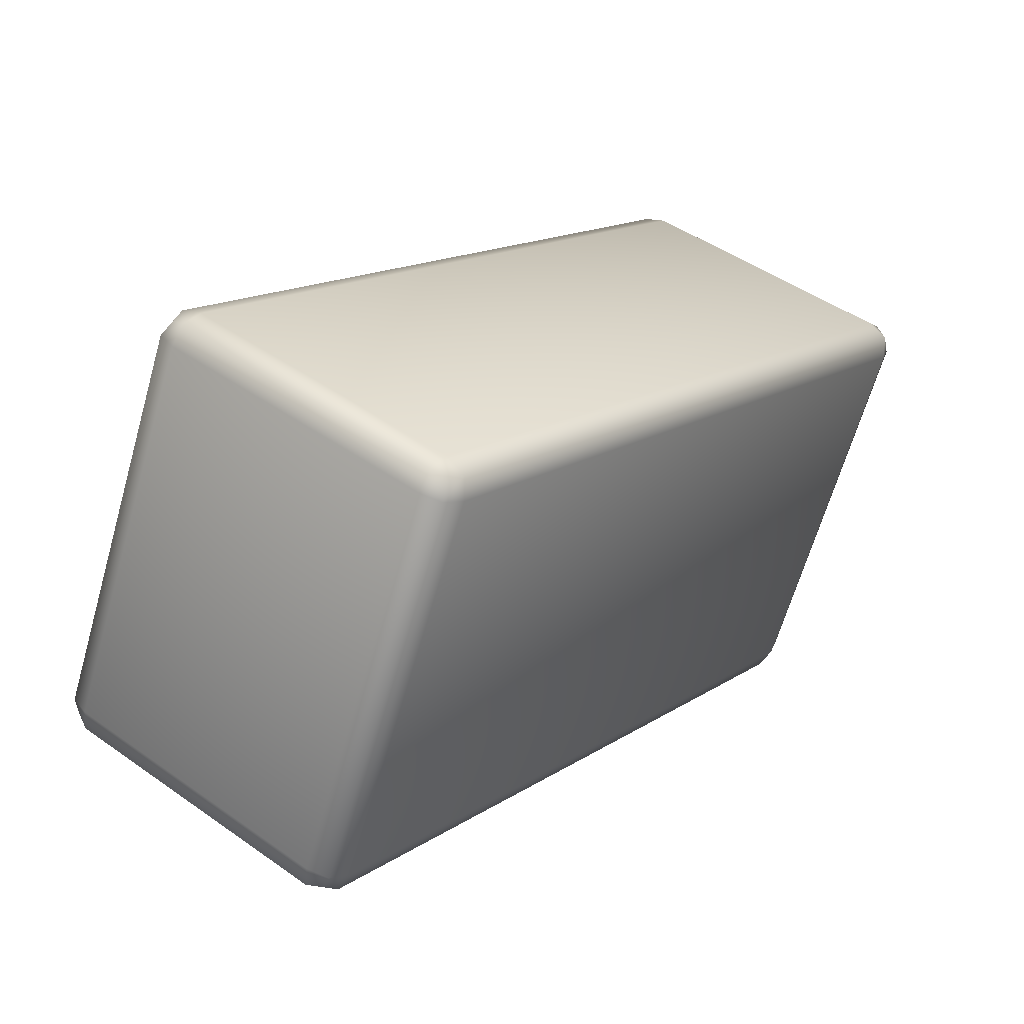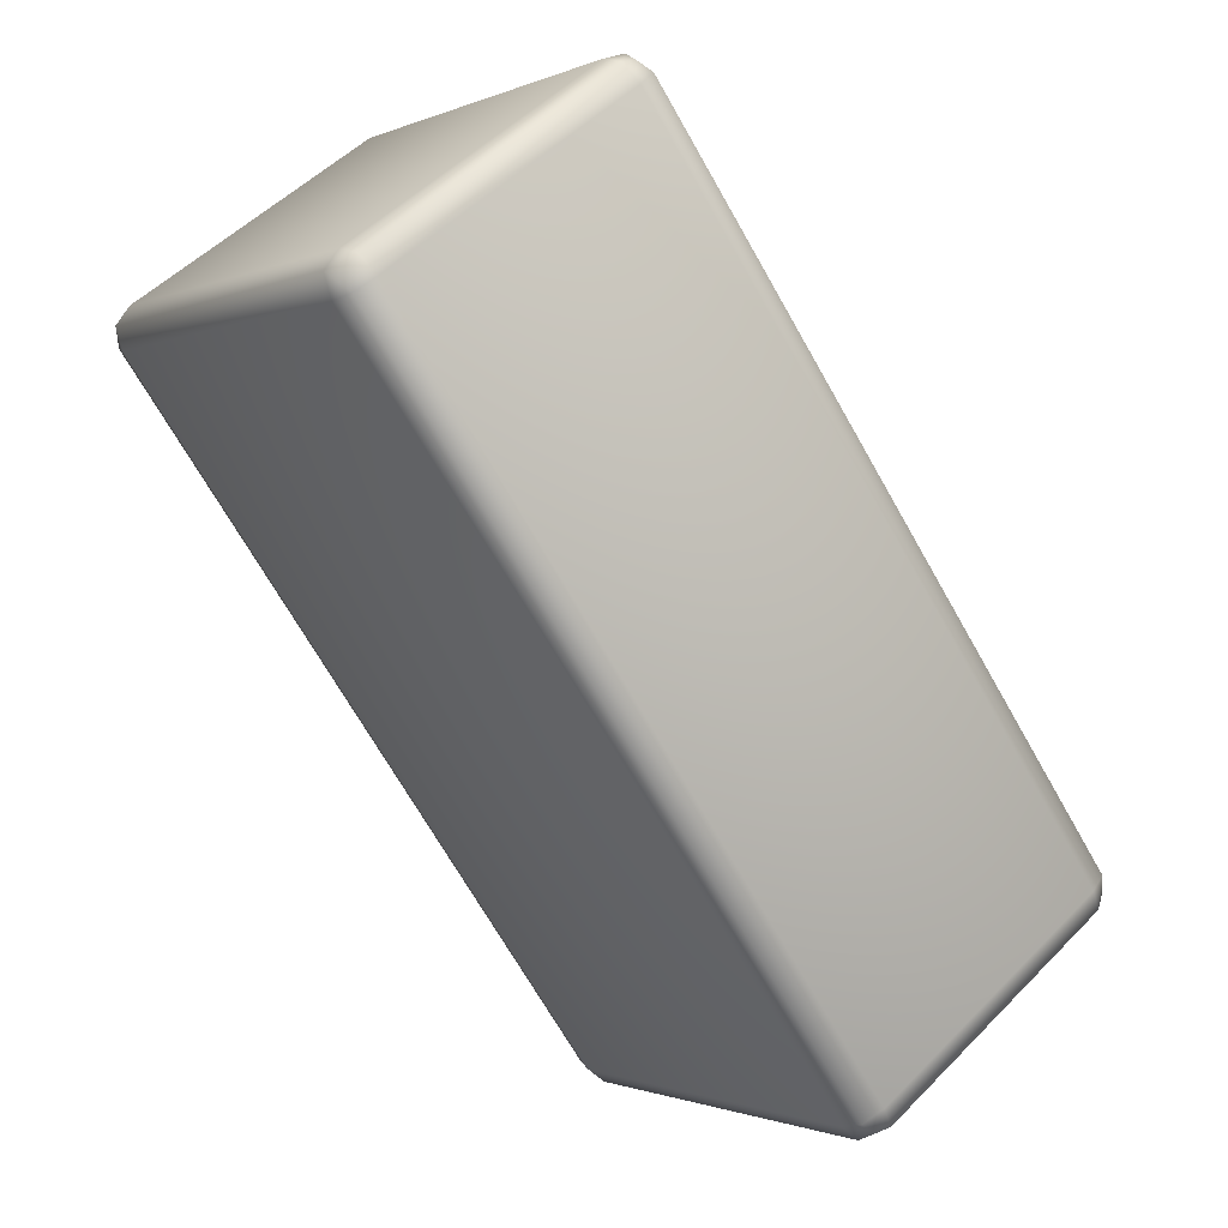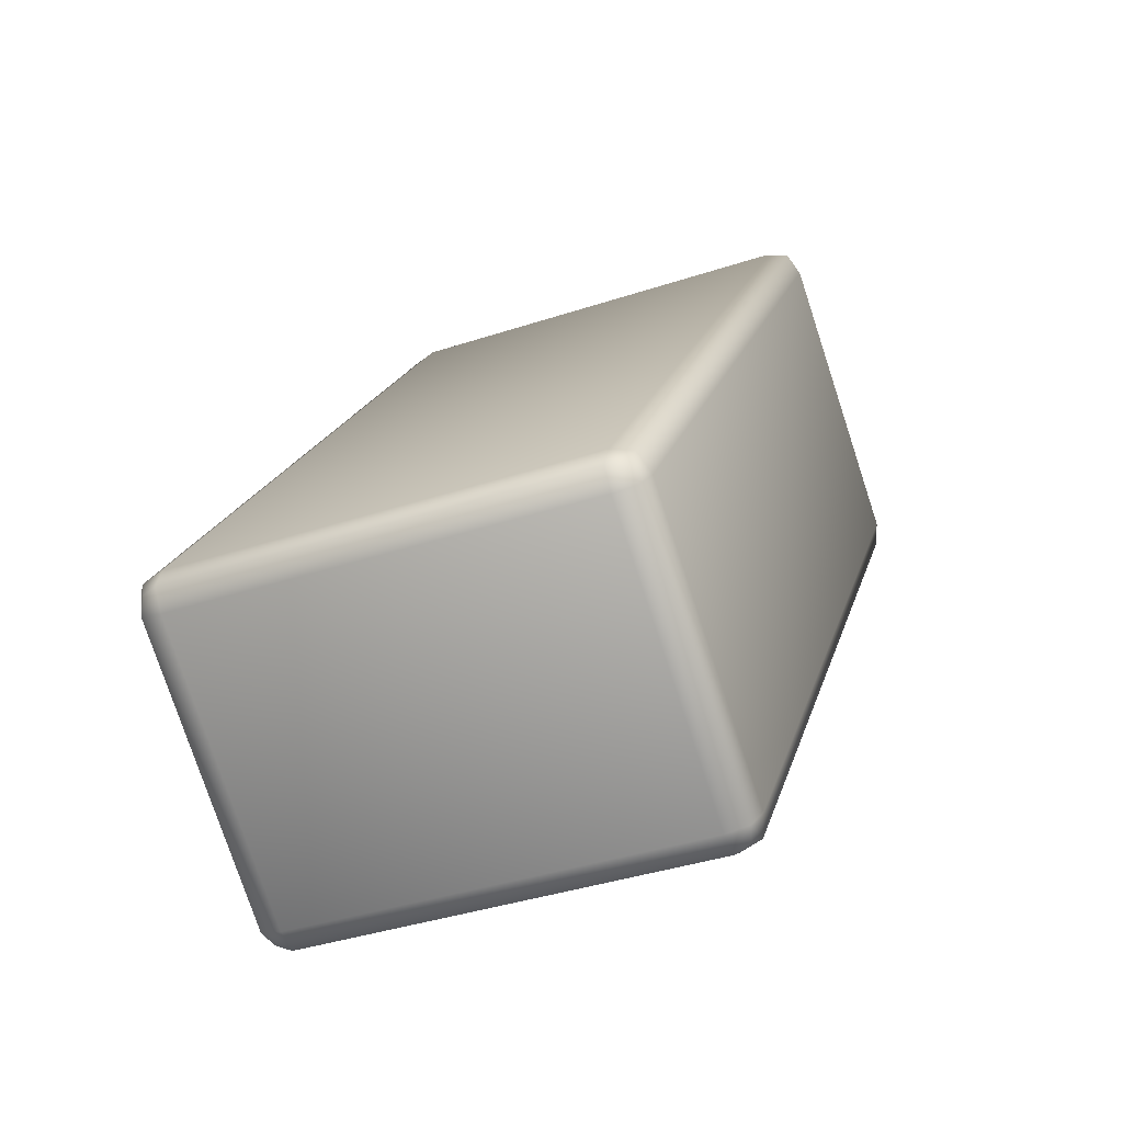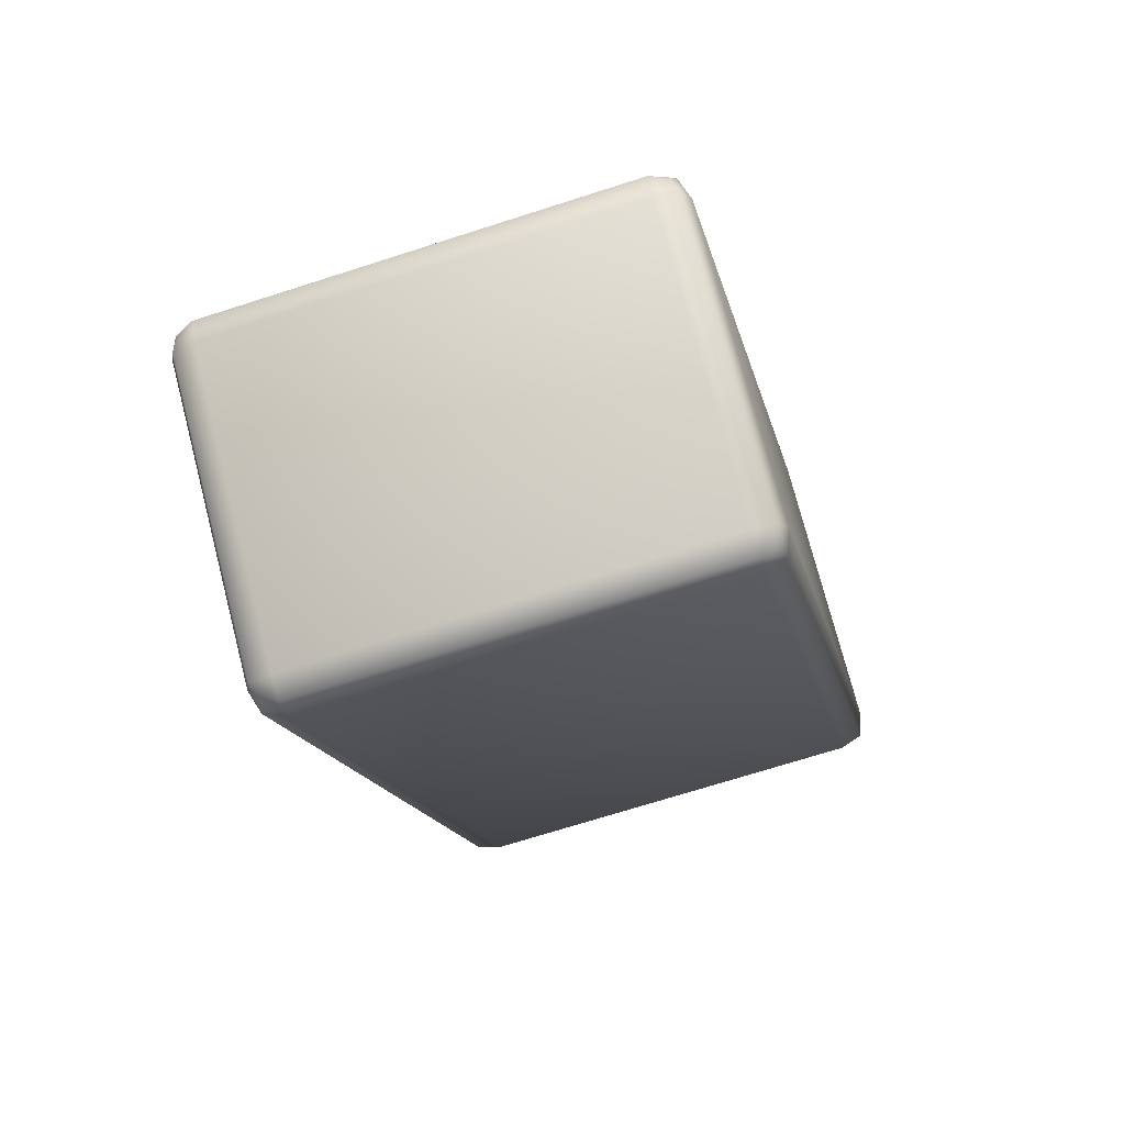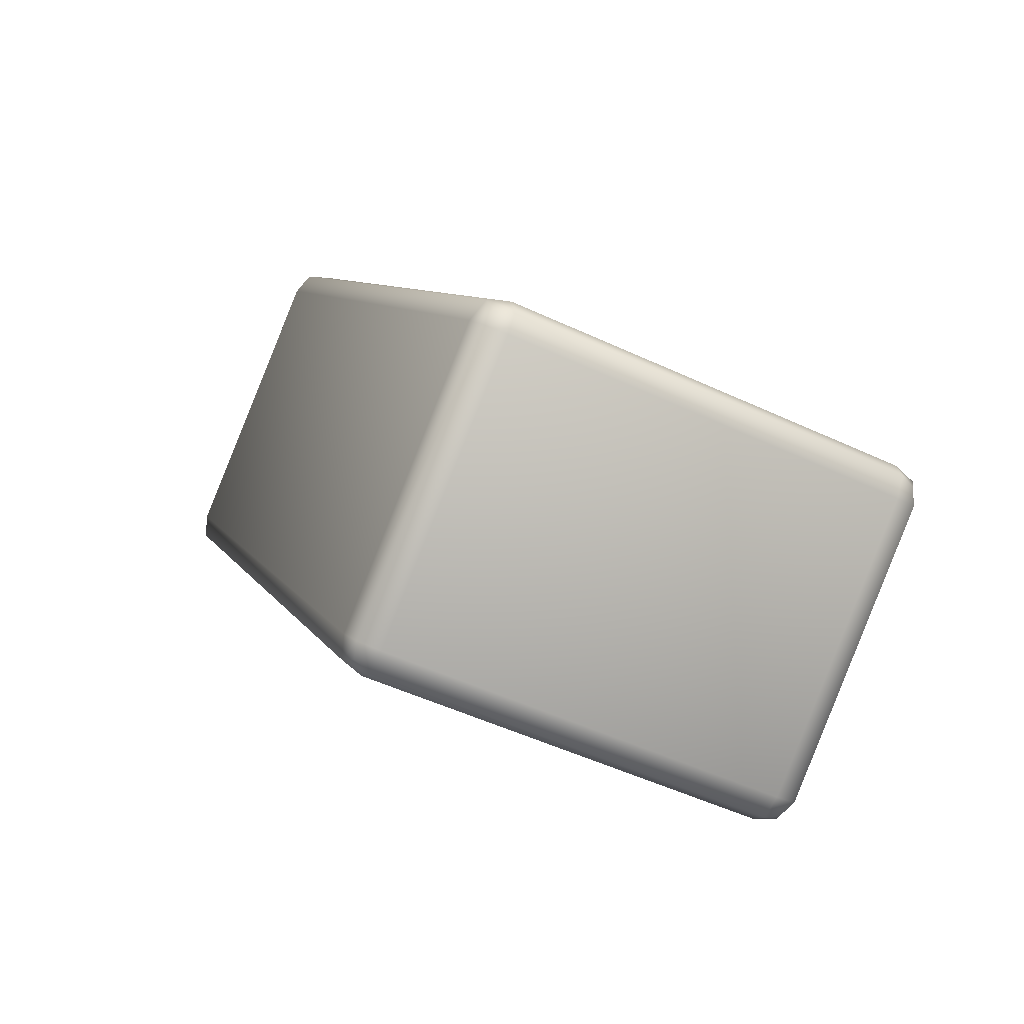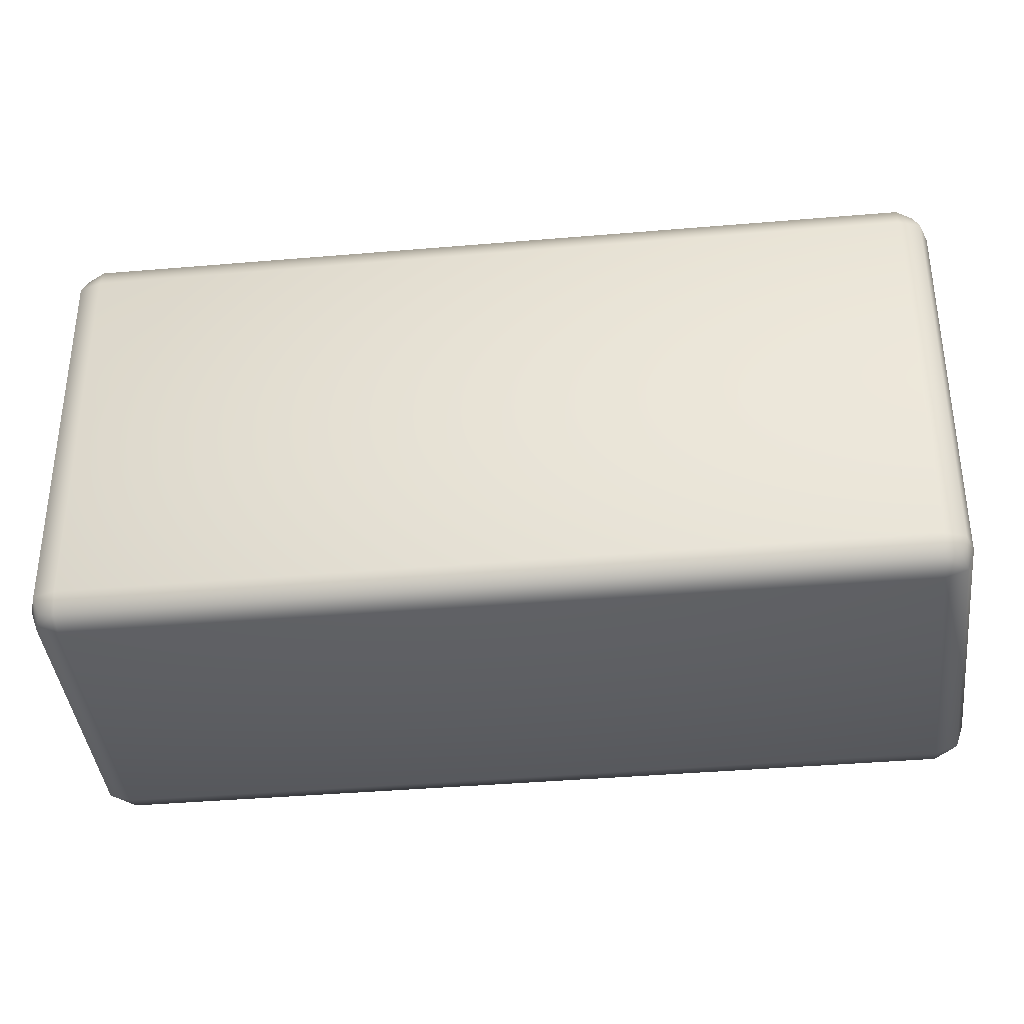
<metadata>
{"format":"obj","ext":"obj","renderer":"f3d","projection":"perspective","resolution":1024,"background":"white","views":[{"elev":-64.4,"azim":164.0,"up":"+Z"},{"elev":-1.1,"azim":-33.0,"up":"+Z"},{"elev":-38.4,"azim":112.7,"up":"+Z"},{"elev":-69.3,"azim":107.9,"up":"+Z"},{"elev":-49.9,"azim":62.6,"up":"+Z"},{"elev":-38.7,"azim":-119.8,"up":"+Y"}]}
</metadata>
<code>
o Part14
v 0.1777 0.04829 -0.2858
v 0.1771 0.04829 -0.2867
v 0.1777 0.02782 -0.2858
v 0.1771 0.04829 -0.2867
v 0.1771 0.02782 -0.2867
v 0.1777 0.02782 -0.2858
v 0.2022 0.02782 -0.322
v 0.2032 0.02782 -0.3227
v 0.2025 0.02669 -0.3218
v 0.2032 0.02782 -0.3227
v 0.2033 0.02698 -0.3223
v 0.2025 0.02669 -0.3218
v 0.192 0.04829 -0.2772
v 0.2168 0.04829 -0.3114
v 0.1917 0.04941 -0.2775
v 0.2168 0.04829 -0.3114
v 0.2165 0.04941 -0.3116
v 0.1917 0.04941 -0.2775
v 0.2032 0.02782 -0.3227
v 0.2022 0.02782 -0.322
v 0.2032 0.04829 -0.3227
v 0.2022 0.02782 -0.322
v 0.2022 0.04829 -0.322
v 0.2032 0.04829 -0.3227
v 0.178 0.02669 -0.2861
v 0.1901 0.02669 -0.2772
v 0.1777 0.02782 -0.2858
v 0.1901 0.02669 -0.2772
v 0.1899 0.02782 -0.2769
v 0.1777 0.02782 -0.2858
v 0.1911 0.02782 -0.2766
v 0.1911 0.04829 -0.2766
v 0.1899 0.02782 -0.2769
v 0.1911 0.04829 -0.2766
v 0.1899 0.04829 -0.2769
v 0.1899 0.02782 -0.2769
v 0.1899 0.02782 -0.2769
v 0.1901 0.02669 -0.2772
v 0.1911 0.02782 -0.2766
v 0.1901 0.02669 -0.2772
v 0.191 0.02698 -0.277
v 0.1911 0.02782 -0.2766
v 0.2041 0.02669 -0.3221
v 0.2043 0.02782 -0.3224
v 0.2163 0.02669 -0.3132
v 0.2043 0.02782 -0.3224
v 0.2165 0.02782 -0.3135
v 0.2163 0.02669 -0.3132
v 0.2172 0.02782 -0.3126
v 0.2165 0.02782 -0.3135
v 0.2172 0.04829 -0.3126
v 0.2165 0.02782 -0.3135
v 0.2165 0.04829 -0.3135
v 0.2172 0.04829 -0.3126
v 0.2165 0.02782 -0.3135
v 0.2172 0.02782 -0.3126
v 0.2163 0.02669 -0.3132
v 0.2172 0.02782 -0.3126
v 0.2168 0.02698 -0.3125
v 0.2163 0.02669 -0.3132
v 0.2172 0.02782 -0.3126
v 0.2172 0.04829 -0.3126
v 0.2168 0.02782 -0.3114
v 0.2172 0.04829 -0.3126
v 0.2168 0.04829 -0.3114
v 0.2168 0.02782 -0.3114
v 0.2168 0.02782 -0.3114
v 0.2165 0.02669 -0.3116
v 0.2172 0.02782 -0.3126
v 0.2165 0.02669 -0.3116
v 0.2168 0.02698 -0.3125
v 0.2172 0.02782 -0.3126
v 0.1911 0.02782 -0.2766
v 0.192 0.02782 -0.2772
v 0.1911 0.04829 -0.2766
v 0.192 0.02782 -0.2772
v 0.192 0.04829 -0.2772
v 0.1911 0.04829 -0.2766
v 0.2041 0.04941 -0.3221
v 0.2035 0.04979 -0.3212
v 0.2163 0.04941 -0.3132
v 0.2035 0.04979 -0.3212
v 0.2156 0.04979 -0.3123
v 0.2163 0.04941 -0.3132
v 0.1786 0.02632 -0.287
v 0.2035 0.02632 -0.3212
v 0.1908 0.02632 -0.2781
v 0.2035 0.02632 -0.3212
v 0.2156 0.02632 -0.3123
v 0.1908 0.02632 -0.2781
v 0.2156 0.04979 -0.3123
v 0.2165 0.04941 -0.3116
v 0.2163 0.04941 -0.3132
v 0.2165 0.04941 -0.3116
v 0.2168 0.04912 -0.3125
v 0.2163 0.04941 -0.3132
v 0.178 0.04941 -0.2861
v 0.1901 0.04941 -0.2772
v 0.1786 0.04979 -0.287
v 0.1901 0.04941 -0.2772
v 0.1908 0.04979 -0.2781
v 0.1786 0.04979 -0.287
v 0.2156 0.02632 -0.3123
v 0.2163 0.02669 -0.3132
v 0.2165 0.02669 -0.3116
v 0.2163 0.02669 -0.3132
v 0.2168 0.02698 -0.3125
v 0.2165 0.02669 -0.3116
v 0.178 0.02669 -0.2861
v 0.1786 0.02632 -0.287
v 0.1901 0.02669 -0.2772
v 0.1786 0.02632 -0.287
v 0.1908 0.02632 -0.2781
v 0.1901 0.02669 -0.2772
v 0.192 0.04829 -0.2772
v 0.192 0.02782 -0.2772
v 0.2168 0.04829 -0.3114
v 0.192 0.02782 -0.2772
v 0.2168 0.02782 -0.3114
v 0.2168 0.04829 -0.3114
v 0.192 0.02782 -0.2772
v 0.1911 0.02782 -0.2766
v 0.1917 0.02669 -0.2775
v 0.1911 0.02782 -0.2766
v 0.191 0.02698 -0.277
v 0.1917 0.02669 -0.2775
v 0.1777 0.04941 -0.2876
v 0.2025 0.04941 -0.3218
v 0.1774 0.04829 -0.2879
v 0.2025 0.04941 -0.3218
v 0.2022 0.04829 -0.322
v 0.1774 0.04829 -0.2879
v 0.1908 0.04979 -0.2781
v 0.1901 0.04941 -0.2772
v 0.1917 0.04941 -0.2775
v 0.1901 0.04941 -0.2772
v 0.191 0.04912 -0.277
v 0.1917 0.04941 -0.2775
v 0.1774 0.04829 -0.2879
v 0.1774 0.02782 -0.2879
v 0.1771 0.04829 -0.2867
v 0.1774 0.02782 -0.2879
v 0.1771 0.02782 -0.2867
v 0.1771 0.04829 -0.2867
v 0.1786 0.02632 -0.287
v 0.1777 0.02669 -0.2876
v 0.2035 0.02632 -0.3212
v 0.1777 0.02669 -0.2876
v 0.2025 0.02669 -0.3218
v 0.2035 0.02632 -0.3212
v 0.1774 0.02782 -0.2879
v 0.1777 0.02669 -0.2876
v 0.1771 0.02782 -0.2867
v 0.1777 0.02669 -0.2876
v 0.1775 0.02698 -0.2868
v 0.1771 0.02782 -0.2867
v 0.1908 0.02632 -0.2781
v 0.1917 0.02669 -0.2775
v 0.1901 0.02669 -0.2772
v 0.1917 0.02669 -0.2775
v 0.191 0.02698 -0.277
v 0.1901 0.02669 -0.2772
v 0.2035 0.04979 -0.3212
v 0.1786 0.04979 -0.287
v 0.2156 0.04979 -0.3123
v 0.1786 0.04979 -0.287
v 0.1908 0.04979 -0.2781
v 0.2156 0.04979 -0.3123
v 0.1917 0.04941 -0.2775
v 0.2165 0.04941 -0.3116
v 0.1908 0.04979 -0.2781
v 0.2165 0.04941 -0.3116
v 0.2156 0.04979 -0.3123
v 0.1908 0.04979 -0.2781
v 0.1917 0.02669 -0.2775
v 0.2165 0.02669 -0.3116
v 0.192 0.02782 -0.2772
v 0.2165 0.02669 -0.3116
v 0.2168 0.02782 -0.3114
v 0.192 0.02782 -0.2772
v 0.2022 0.04829 -0.322
v 0.2025 0.04941 -0.3218
v 0.2032 0.04829 -0.3227
v 0.2025 0.04941 -0.3218
v 0.2033 0.04912 -0.3223
v 0.2032 0.04829 -0.3227
v 0.1899 0.04829 -0.2769
v 0.1911 0.04829 -0.2766
v 0.1901 0.04941 -0.2772
v 0.1911 0.04829 -0.2766
v 0.191 0.04912 -0.277
v 0.1901 0.04941 -0.2772
v 0.2022 0.02782 -0.322
v 0.1774 0.02782 -0.2879
v 0.2022 0.04829 -0.322
v 0.1774 0.02782 -0.2879
v 0.1774 0.04829 -0.2879
v 0.2022 0.04829 -0.322
v 0.2165 0.04829 -0.3135
v 0.2163 0.04941 -0.3132
v 0.2172 0.04829 -0.3126
v 0.2163 0.04941 -0.3132
v 0.2168 0.04912 -0.3125
v 0.2172 0.04829 -0.3126
v 0.2168 0.04829 -0.3114
v 0.2172 0.04829 -0.3126
v 0.2165 0.04941 -0.3116
v 0.2172 0.04829 -0.3126
v 0.2168 0.04912 -0.3125
v 0.2165 0.04941 -0.3116
v 0.192 0.04829 -0.2772
v 0.1917 0.04941 -0.2775
v 0.1911 0.04829 -0.2766
v 0.1917 0.04941 -0.2775
v 0.191 0.04912 -0.277
v 0.1911 0.04829 -0.2766
v 0.1786 0.04979 -0.287
v 0.2035 0.04979 -0.3212
v 0.1777 0.04941 -0.2876
v 0.2035 0.04979 -0.3212
v 0.2025 0.04941 -0.3218
v 0.1777 0.04941 -0.2876
v 0.1774 0.04829 -0.2879
v 0.1771 0.04829 -0.2867
v 0.1777 0.04941 -0.2876
v 0.1771 0.04829 -0.2867
v 0.1775 0.04912 -0.2868
v 0.1777 0.04941 -0.2876
v 0.2043 0.04829 -0.3224
v 0.2043 0.02782 -0.3224
v 0.2032 0.04829 -0.3227
v 0.2043 0.02782 -0.3224
v 0.2032 0.02782 -0.3227
v 0.2032 0.04829 -0.3227
v 0.1777 0.02782 -0.2858
v 0.1771 0.02782 -0.2867
v 0.178 0.02669 -0.2861
v 0.1771 0.02782 -0.2867
v 0.1775 0.02698 -0.2868
v 0.178 0.02669 -0.2861
v 0.1786 0.04979 -0.287
v 0.1777 0.04941 -0.2876
v 0.178 0.04941 -0.2861
v 0.1777 0.04941 -0.2876
v 0.1775 0.04912 -0.2868
v 0.178 0.04941 -0.2861
v 0.2041 0.04941 -0.3221
v 0.2163 0.04941 -0.3132
v 0.2043 0.04829 -0.3224
v 0.2163 0.04941 -0.3132
v 0.2165 0.04829 -0.3135
v 0.2043 0.04829 -0.3224
v 0.1777 0.02669 -0.2876
v 0.1774 0.02782 -0.2879
v 0.2025 0.02669 -0.3218
v 0.1774 0.02782 -0.2879
v 0.2022 0.02782 -0.322
v 0.2025 0.02669 -0.3218
v 0.2035 0.04979 -0.3212
v 0.2041 0.04941 -0.3221
v 0.2025 0.04941 -0.3218
v 0.2041 0.04941 -0.3221
v 0.2033 0.04912 -0.3223
v 0.2025 0.04941 -0.3218
v 0.2043 0.04829 -0.3224
v 0.2032 0.04829 -0.3227
v 0.2041 0.04941 -0.3221
v 0.2032 0.04829 -0.3227
v 0.2033 0.04912 -0.3223
v 0.2041 0.04941 -0.3221
v 0.1777 0.02782 -0.2858
v 0.1899 0.02782 -0.2769
v 0.1777 0.04829 -0.2858
v 0.1899 0.02782 -0.2769
v 0.1899 0.04829 -0.2769
v 0.1777 0.04829 -0.2858
v 0.1917 0.02669 -0.2775
v 0.1908 0.02632 -0.2781
v 0.2165 0.02669 -0.3116
v 0.1908 0.02632 -0.2781
v 0.2156 0.02632 -0.3123
v 0.2165 0.02669 -0.3116
v 0.2043 0.02782 -0.3224
v 0.2041 0.02669 -0.3221
v 0.2032 0.02782 -0.3227
v 0.2041 0.02669 -0.3221
v 0.2033 0.02698 -0.3223
v 0.2032 0.02782 -0.3227
v 0.1786 0.02632 -0.287
v 0.178 0.02669 -0.2861
v 0.1777 0.02669 -0.2876
v 0.178 0.02669 -0.2861
v 0.1775 0.02698 -0.2868
v 0.1777 0.02669 -0.2876
v 0.178 0.04941 -0.2861
v 0.1777 0.04829 -0.2858
v 0.1901 0.04941 -0.2772
v 0.1777 0.04829 -0.2858
v 0.1899 0.04829 -0.2769
v 0.1901 0.04941 -0.2772
v 0.1777 0.04829 -0.2858
v 0.178 0.04941 -0.2861
v 0.1771 0.04829 -0.2867
v 0.178 0.04941 -0.2861
v 0.1775 0.04912 -0.2868
v 0.1771 0.04829 -0.2867
v 0.2043 0.04829 -0.3224
v 0.2165 0.04829 -0.3135
v 0.2043 0.02782 -0.3224
v 0.2165 0.04829 -0.3135
v 0.2165 0.02782 -0.3135
v 0.2043 0.02782 -0.3224
v 0.2041 0.02669 -0.3221
v 0.2163 0.02669 -0.3132
v 0.2035 0.02632 -0.3212
v 0.2163 0.02669 -0.3132
v 0.2156 0.02632 -0.3123
v 0.2035 0.02632 -0.3212
v 0.2035 0.02632 -0.3212
v 0.2025 0.02669 -0.3218
v 0.2041 0.02669 -0.3221
v 0.2025 0.02669 -0.3218
v 0.2033 0.02698 -0.3223
v 0.2041 0.02669 -0.3221
f 1 2 3
f 4 5 6
f 7 8 9
f 10 11 12
f 13 14 15
f 16 17 18
f 19 20 21
f 22 23 24
f 25 26 27
f 28 29 30
f 31 32 33
f 34 35 36
f 37 38 39
f 40 41 42
f 43 44 45
f 46 47 48
f 49 50 51
f 52 53 54
f 55 56 57
f 58 59 60
f 61 62 63
f 64 65 66
f 67 68 69
f 70 71 72
f 73 74 75
f 76 77 78
f 79 80 81
f 82 83 84
f 85 86 87
f 88 89 90
f 91 92 93
f 94 95 96
f 97 98 99
f 100 101 102
f 103 104 105
f 106 107 108
f 109 110 111
f 112 113 114
f 115 116 117
f 118 119 120
f 121 122 123
f 124 125 126
f 127 128 129
f 130 131 132
f 133 134 135
f 136 137 138
f 139 140 141
f 142 143 144
f 145 146 147
f 148 149 150
f 151 152 153
f 154 155 156
f 157 158 159
f 160 161 162
f 163 164 165
f 166 167 168
f 169 170 171
f 172 173 174
f 175 176 177
f 178 179 180
f 181 182 183
f 184 185 186
f 187 188 189
f 190 191 192
f 193 194 195
f 196 197 198
f 199 200 201
f 202 203 204
f 205 206 207
f 208 209 210
f 211 212 213
f 214 215 216
f 217 218 219
f 220 221 222
f 223 224 225
f 226 227 228
f 229 230 231
f 232 233 234
f 235 236 237
f 238 239 240
f 241 242 243
f 244 245 246
f 247 248 249
f 250 251 252
f 253 254 255
f 256 257 258
f 259 260 261
f 262 263 264
f 265 266 267
f 268 269 270
f 271 272 273
f 274 275 276
f 277 278 279
f 280 281 282
f 283 284 285
f 286 287 288
f 289 290 291
f 292 293 294
f 295 296 297
f 298 299 300
f 301 302 303
f 304 305 306
f 307 308 309
f 310 311 312
f 313 314 315
f 316 317 318
f 319 320 321
f 322 323 324

</code>
